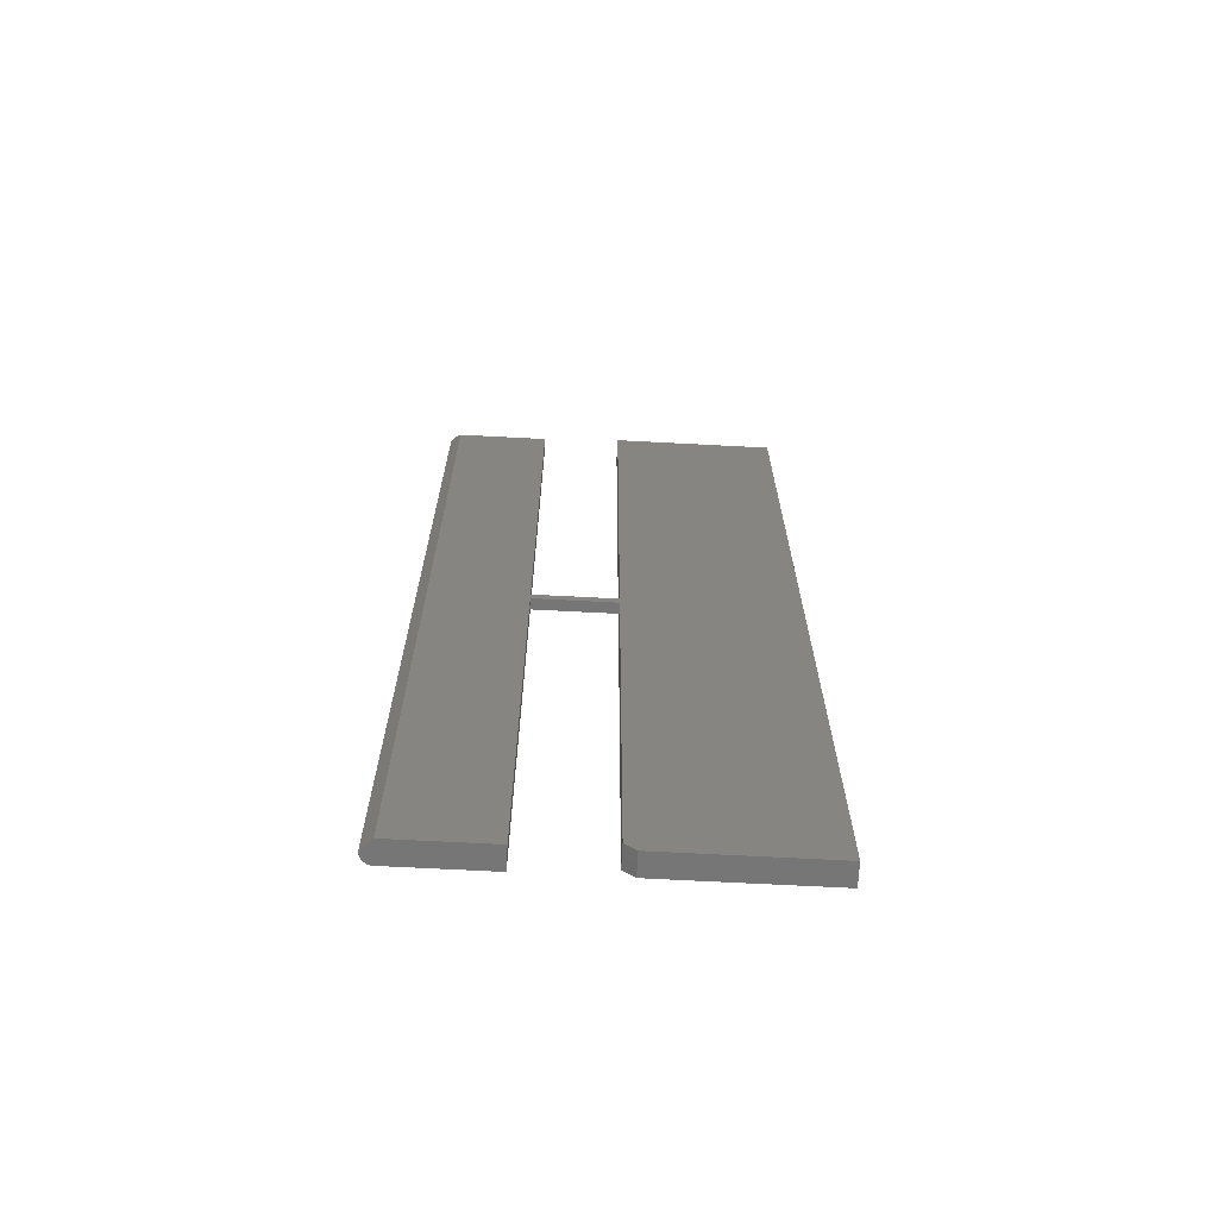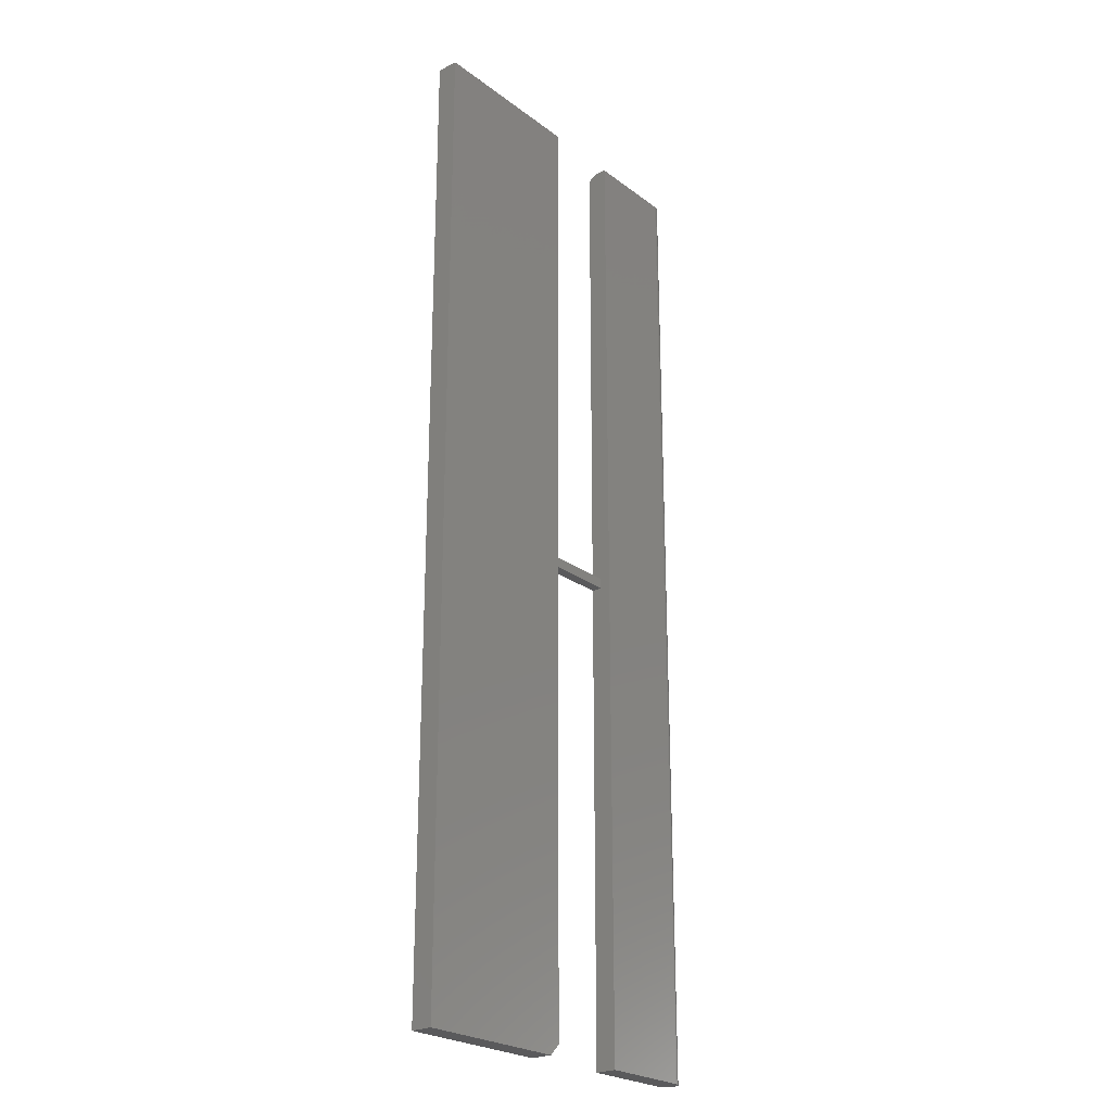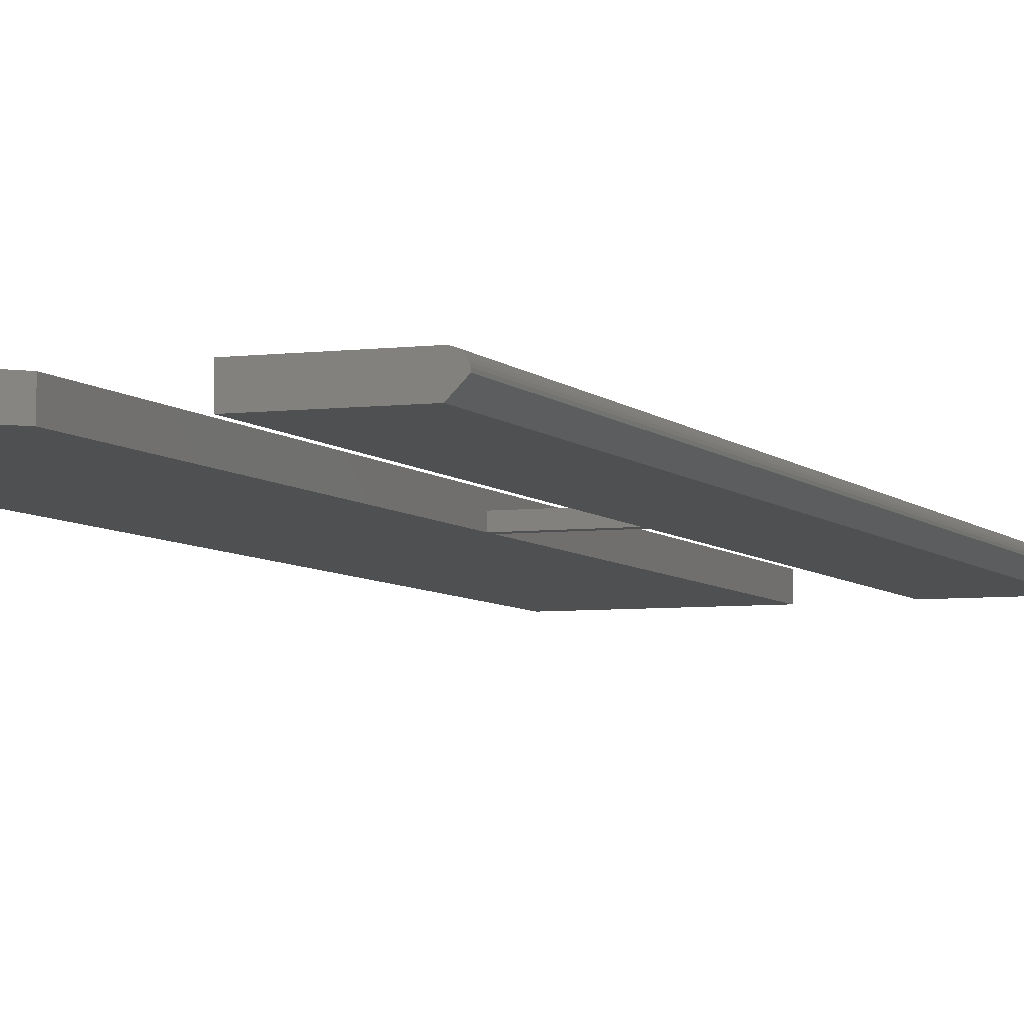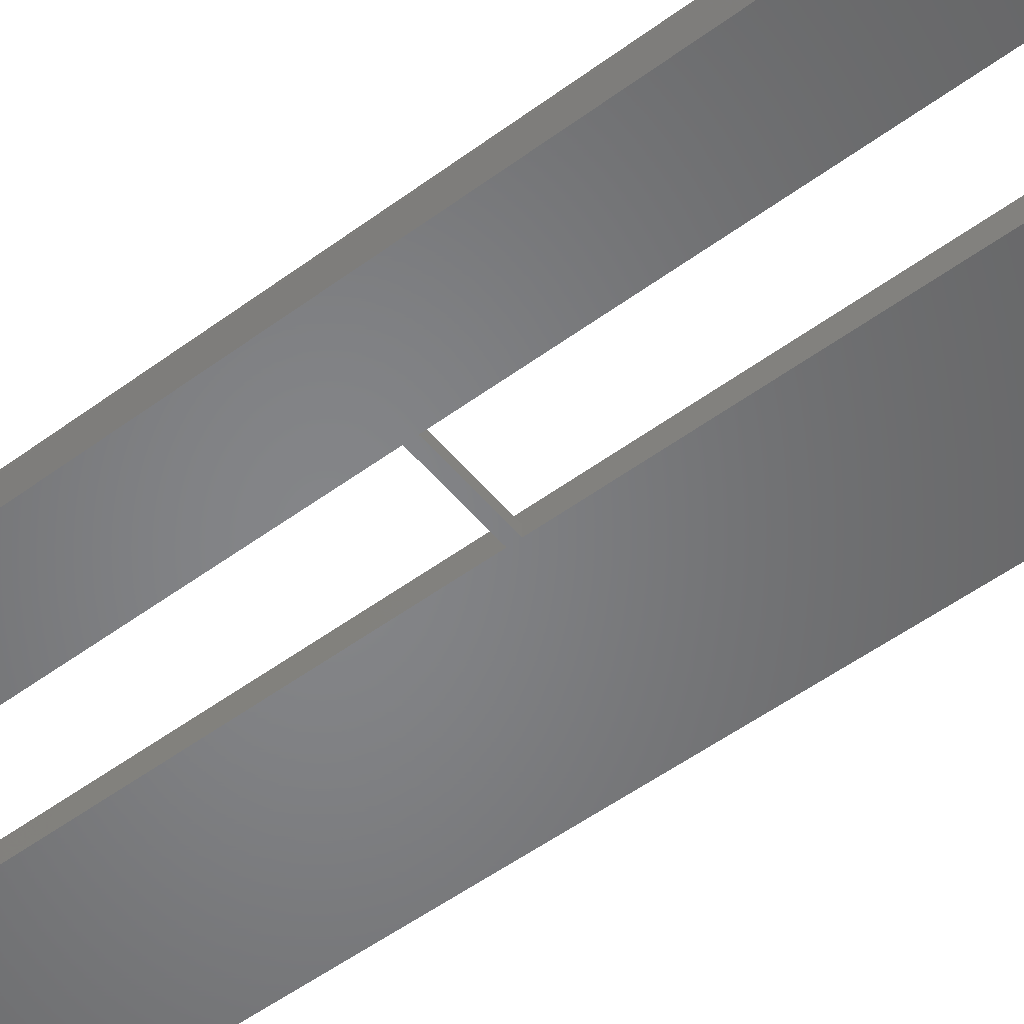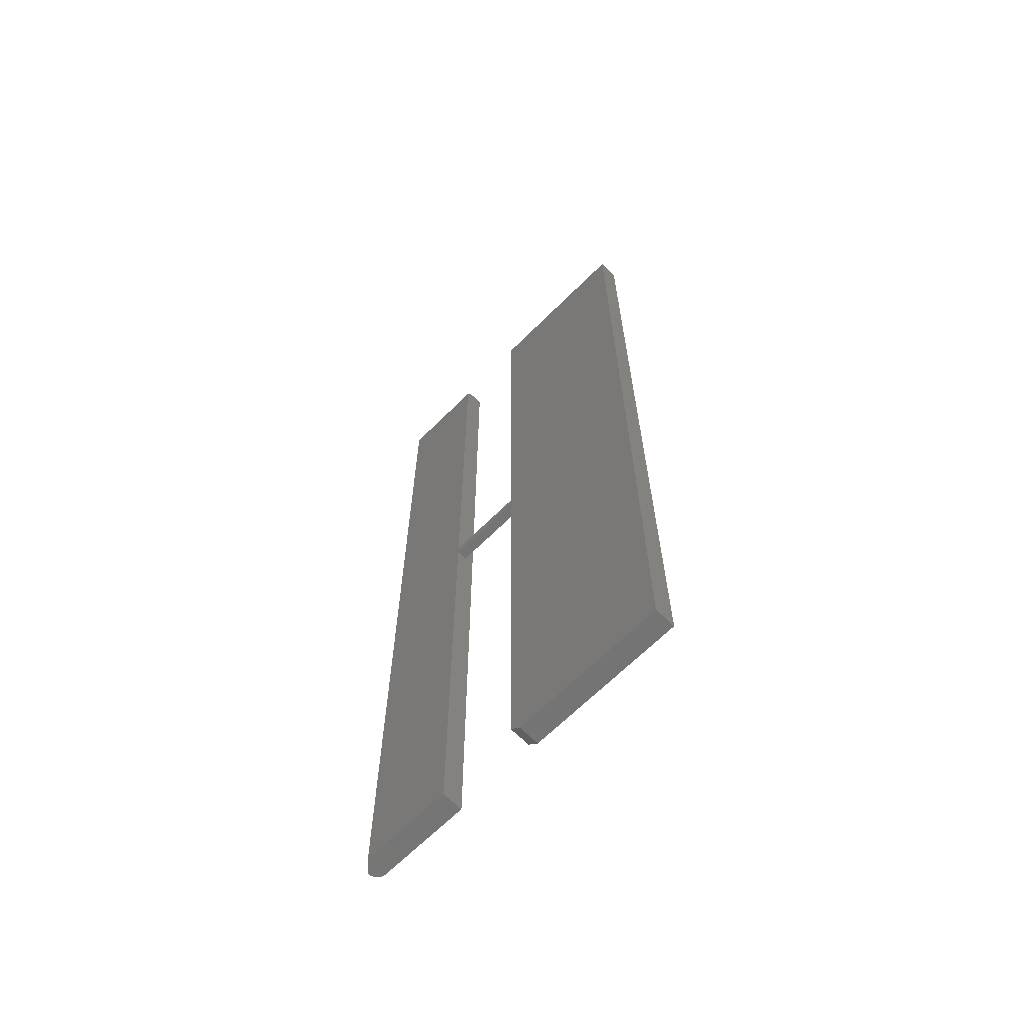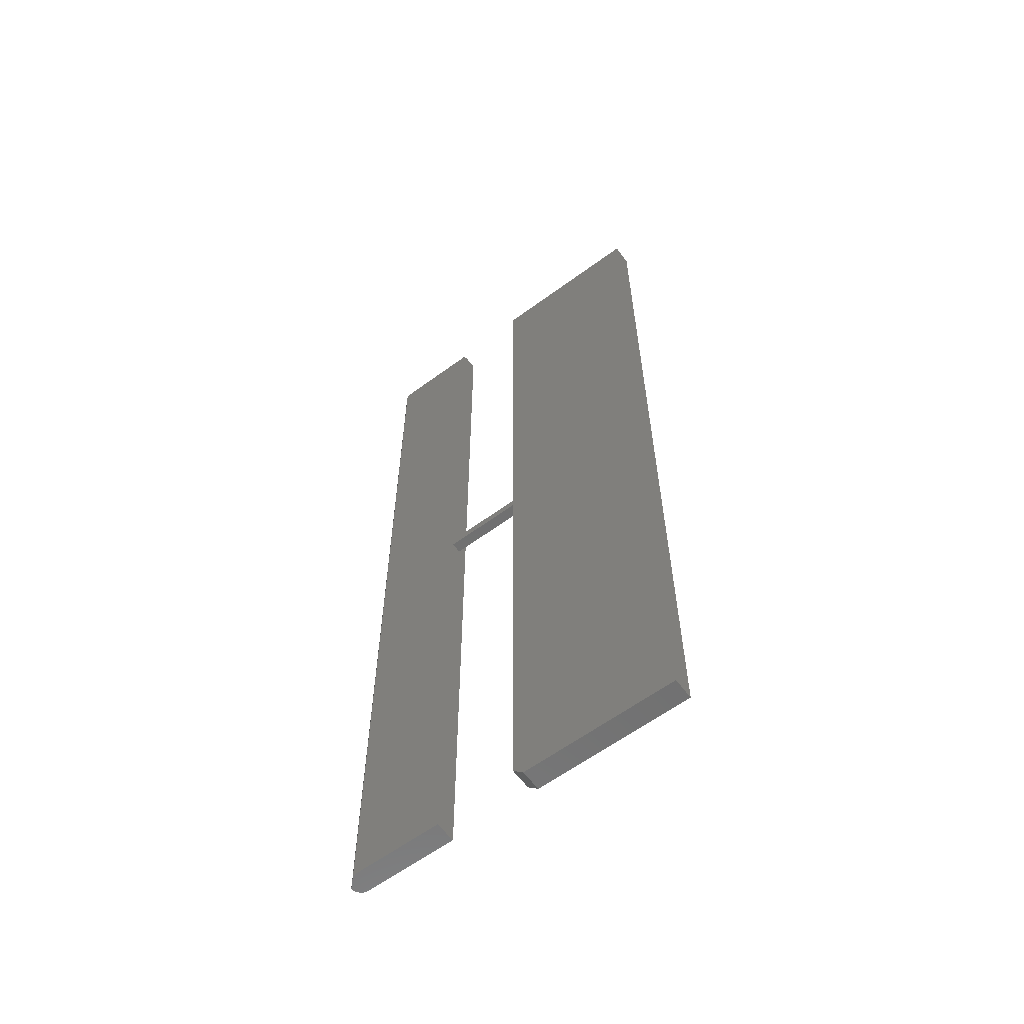
<metadata>
{"format":"stl","ext":"stl","renderer":"f3d","projection":"perspective","resolution":1024,"background":"white","views":[{"elev":-68.9,"azim":177.0,"up":"+Y"},{"elev":-24.5,"azim":-50.3,"up":"+Y"},{"elev":-5.6,"azim":21.2,"up":"+Z"},{"elev":-52.4,"azim":128.5,"up":"+Z"},{"elev":-66.2,"azim":-135.0,"up":"+Y"},{"elev":-61.3,"azim":-143.2,"up":"+Y"}]}
</metadata>
<code>
# stl→obj: 60 verts, 116 faces
v -0.4954 0.3046 0.007037
v -0.4948 0.3047 0.009337
v -0.4947 0.3047 0.007812
v -0.5703 0.3047 0.007812
v -0.5025 0.3047 0.01562
v -0.5009 0.3047 0.01547
v -0.4981 0.3047 0.01431
v -0.4995 0.3047 0.01503
v -0.5703 0.3047 0.01562
v -0.4969 0.3047 0.01334
v -0.496 0.3047 0.01215
v -0.4952 0.3047 0.0108
v -0.4947 -0.4141 0.007812
v -0.5025 -0.4141 0
v -0.5025 0.2969 0
v -0.5024 0.2981 9.658e-05
v -0.5016 0.3004 0.0008466
v -0.5002 0.3024 0.00225
v -0.4986 0.3036 0.003874
v -0.497 0.3043 0.005463
v -0.5703 0.2969 0
v -0.5703 -0.0509 0
v -0.5703 -0.05526 0
v -0.5703 -0.0625 0
v -0.6289 -0.05526 0
v -0.6289 -0.0625 0
v -0.6368 -0.4141 0
v -0.75 -0.4141 0
v -0.6289 -0.4062 0
v -0.75 0.3047 0
v -0.6289 0.3047 0
v -0.6289 -0.0509 0
v -0.5703 -0.4141 0
v -0.5703 0.3012 0.001317
v -0.5703 0.2984 0.0001501
v -0.5703 0.2999 0.0005947
v -0.5703 0.3034 0.003472
v -0.5703 0.3045 0.006288
v -0.5703 0.3041 0.004823
v -0.5703 -0.0509 0.01562
v -0.5703 0.3024 0.002288
v -0.4948 -0.4141 0.009337
v -0.4952 -0.4141 0.0108
v -0.496 -0.4141 0.01215
v -0.4969 -0.4141 0.01334
v -0.4981 -0.4141 0.01431
v -0.4995 -0.4141 0.01503
v -0.5009 -0.4141 0.01547
v -0.5025 -0.4141 0.01562
v -0.5703 -0.4141 0.01562
v -0.5703 -0.0625 0.007812
v -0.5703 -0.05526 0.007812
v -0.6289 -0.0625 0.007812
v -0.6289 -0.05526 0.007812
v -0.75 -0.4141 0.01562
v -0.6368 -0.4141 0.01562
v -0.6289 -0.4062 0.01562
v -0.6289 -0.0509 0.01562
v -0.6289 0.3047 0.01562
v -0.75 0.3047 0.01562
f 1 2 3
f 2 1 4
f 5 6 7
f 7 6 8
f 4 9 5
f 4 5 7
f 4 7 10
f 4 10 11
f 4 11 12
f 4 12 2
f 13 14 15
f 13 15 16
f 13 16 17
f 13 17 18
f 13 18 19
f 13 19 20
f 13 20 1
f 13 1 3
f 21 15 22
f 15 23 22
f 24 25 23
f 26 25 24
f 27 28 29
f 30 31 32
f 30 32 25
f 30 25 26
f 30 26 29
f 30 29 28
f 23 15 24
f 24 15 14
f 24 14 33
f 21 34 35
f 34 36 35
f 37 9 4
f 37 4 38
f 37 38 39
f 40 9 37
f 40 37 41
f 40 41 34
f 40 34 21
f 40 21 22
f 13 3 42
f 42 3 2
f 42 2 43
f 43 2 12
f 43 12 44
f 44 12 11
f 44 11 45
f 45 11 10
f 45 10 46
f 46 10 7
f 46 7 47
f 47 7 8
f 47 8 48
f 48 8 6
f 48 6 49
f 49 6 5
f 4 20 38
f 4 1 20
f 36 34 41
f 17 41 18
f 18 41 37
f 18 37 19
f 19 37 39
f 19 39 20
f 20 39 38
f 15 21 16
f 16 21 35
f 16 35 17
f 17 35 36
f 17 36 41
f 14 13 42
f 14 42 43
f 14 43 44
f 14 44 45
f 14 45 46
f 14 46 47
f 14 47 48
f 14 48 49
f 14 49 50
f 14 50 33
f 5 9 49
f 49 9 40
f 49 40 50
f 33 51 24
f 33 50 51
f 40 22 23
f 40 23 52
f 40 52 51
f 40 51 50
f 53 51 54
f 54 51 52
f 52 23 54
f 54 23 25
f 53 26 51
f 51 26 24
f 55 56 57
f 55 57 58
f 55 58 59
f 55 59 60
f 26 57 29
f 26 53 57
f 58 57 53
f 58 53 54
f 58 54 25
f 58 25 32
f 55 28 56
f 56 28 27
f 27 29 56
f 56 29 57
f 60 30 55
f 55 30 28
f 59 31 60
f 60 31 30
f 58 32 59
f 59 32 31

</code>
